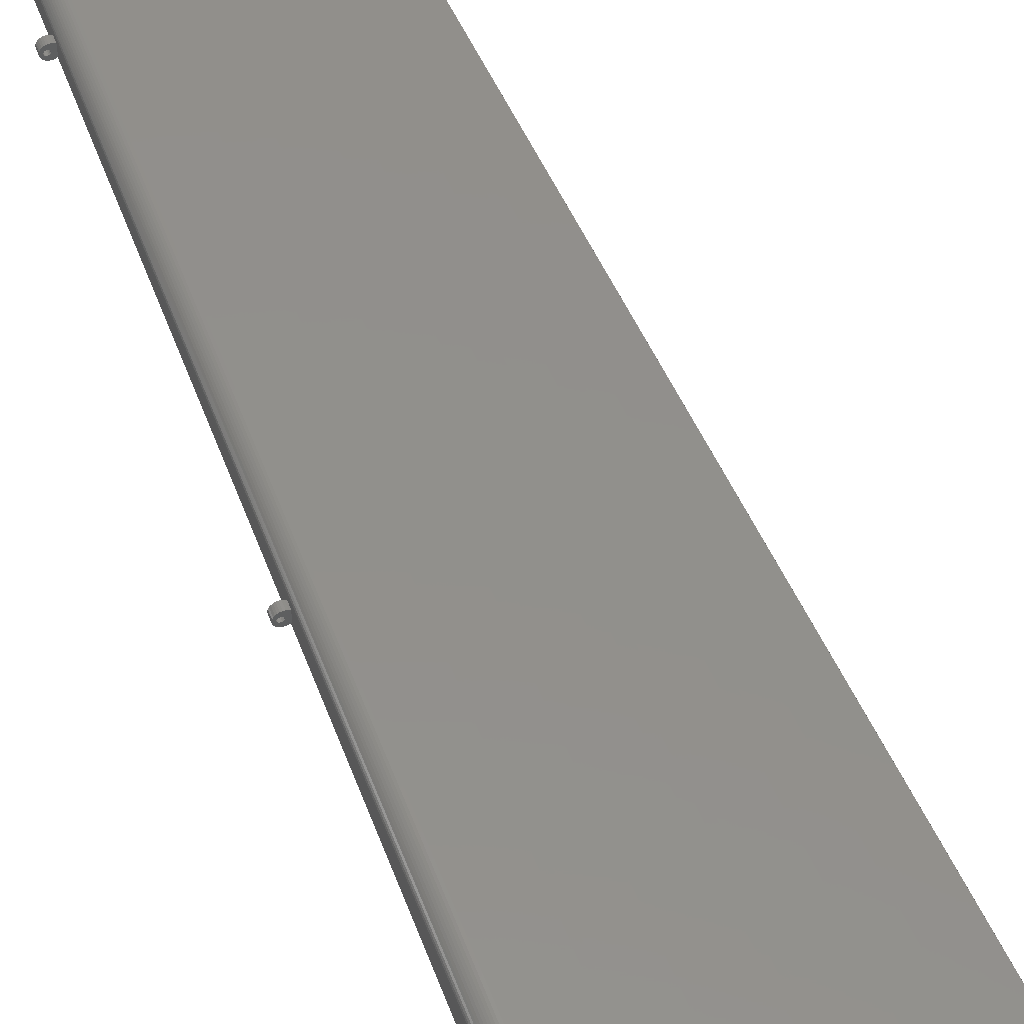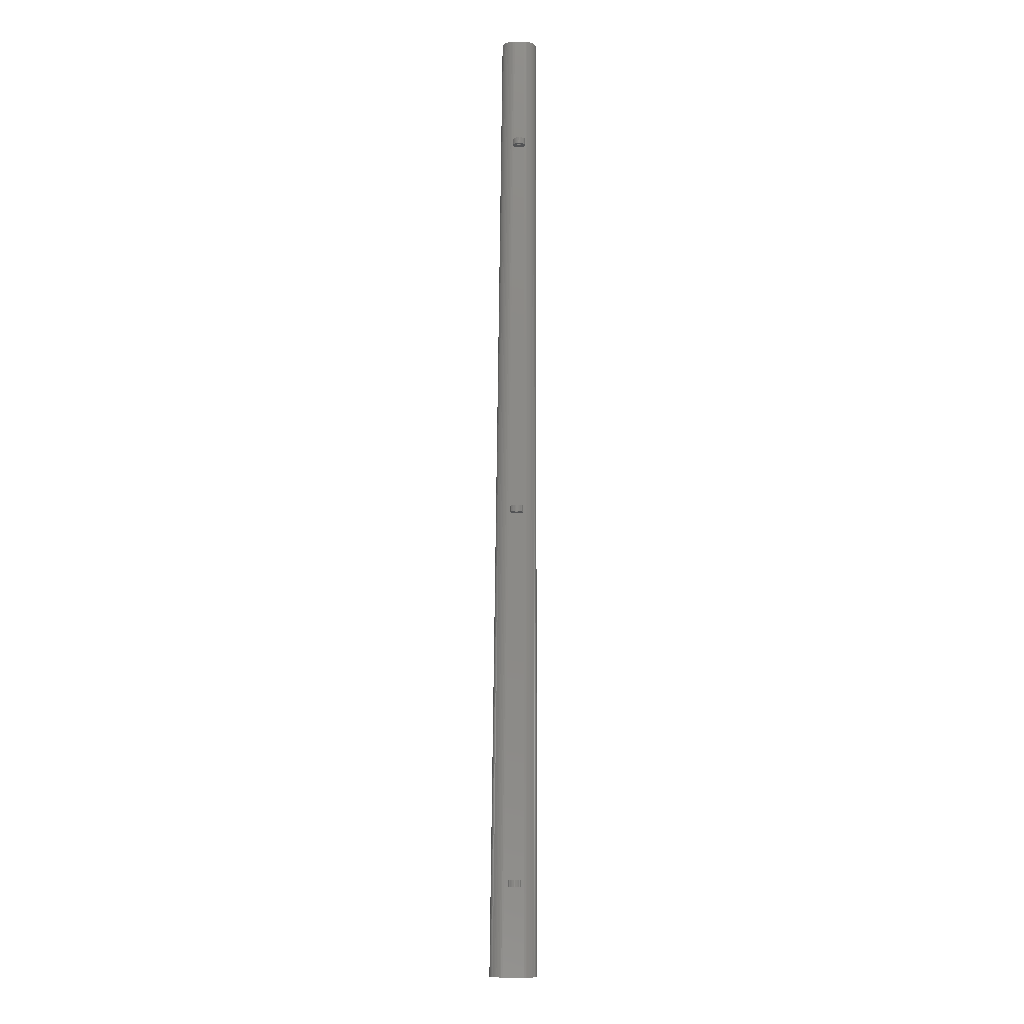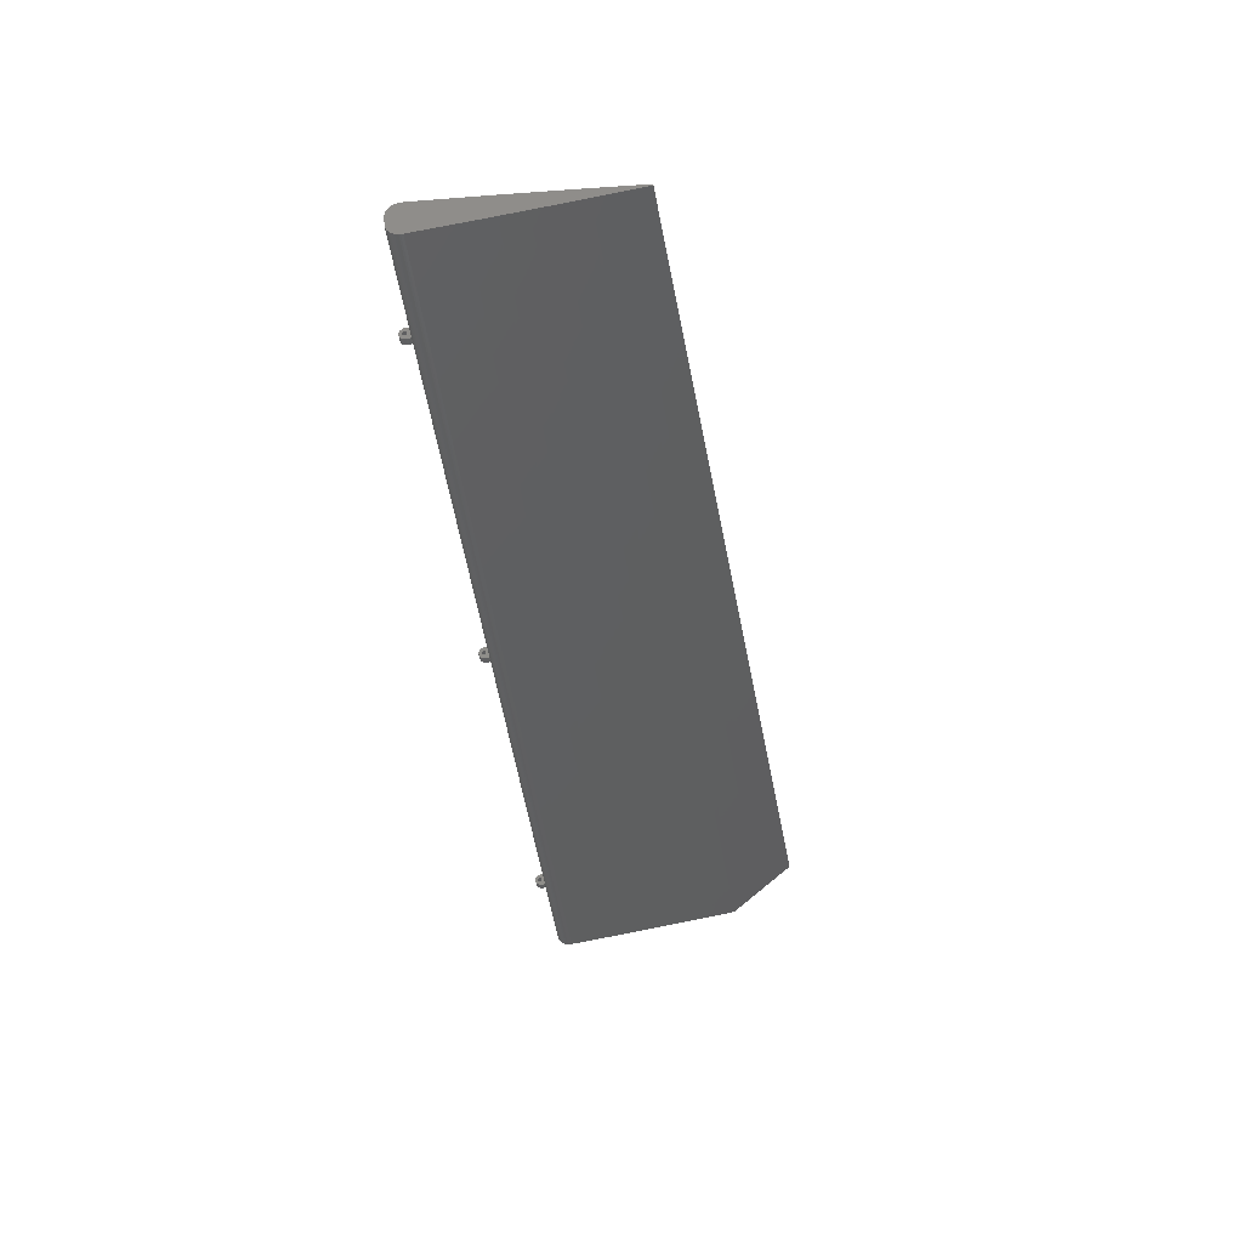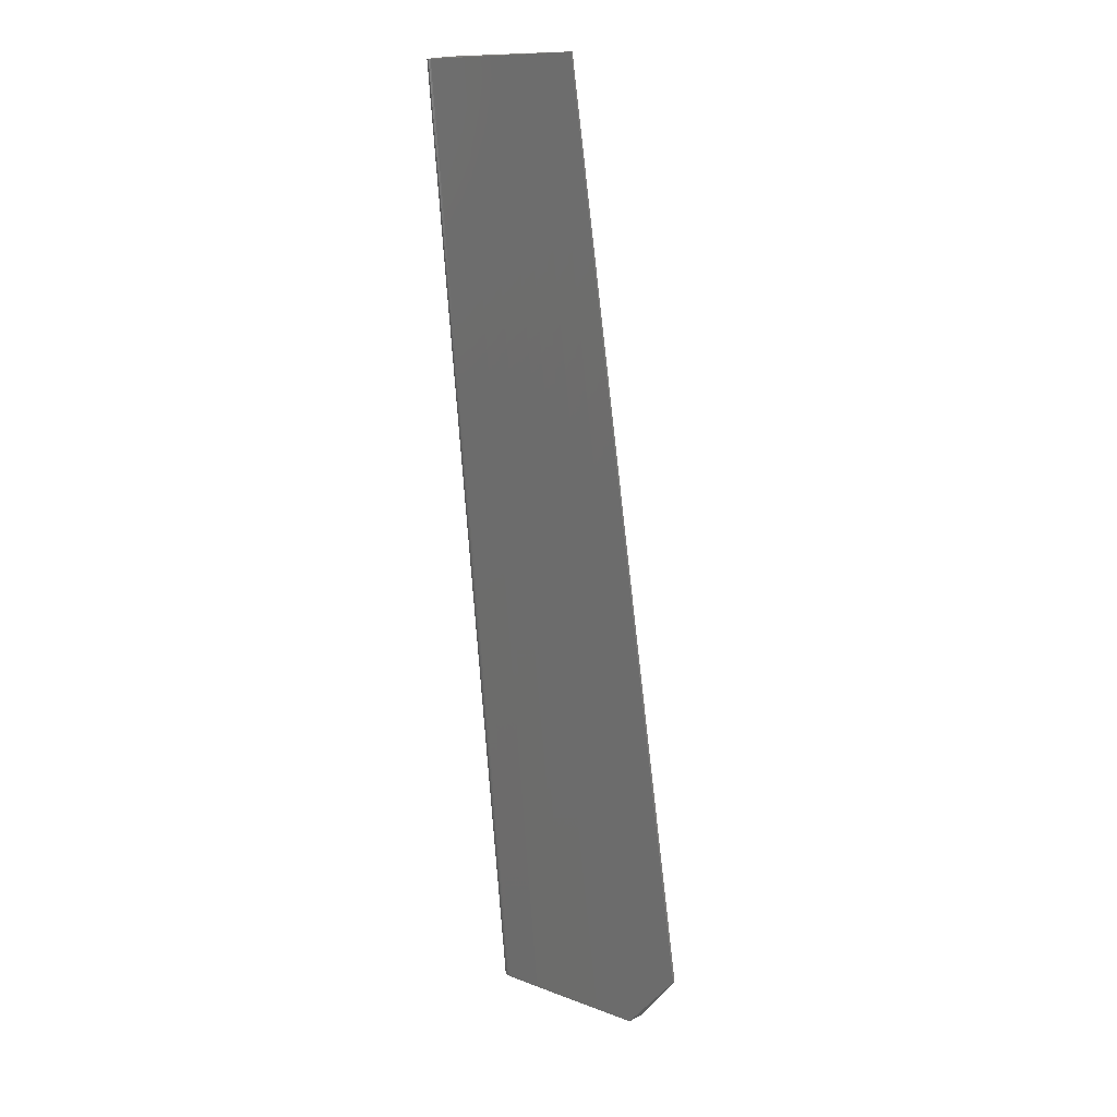
<metadata>
{"format":"stl","ext":"stl","renderer":"f3d","projection":"perspective","resolution":1024,"background":"white","views":[{"elev":53.2,"azim":165.9,"up":"+Y"},{"elev":-16.8,"azim":88.8,"up":"+Z"},{"elev":49.7,"azim":175.9,"up":"+Z"},{"elev":20.0,"azim":-131.8,"up":"+Z"}]}
</metadata>
<code>
# stl→obj: 304 verts, 616 faces
v -24.88 12.35 50.82
v -24.88 12.39 50.82
v -27.84 12.38 51.14
v -24.87 12.32 50.82
v -28.37 12.33 51.2
v -28.9 12.28 51.26
v -29.43 12.22 51.32
v -29.43 12.19 51.32
v -24.87 12.09 50.82
v -28.9 12.13 51.26
v -28.37 12.08 51.2
v -24.88 12.05 50.82
v -26.25 11.88 50.97
v -25.2 11.79 50.86
v -25.15 11.79 50.85
v -25.11 11.8 50.85
v -25.08 11.81 50.84
v -25.04 11.82 50.84
v -25.01 11.84 50.84
v -24.98 11.86 50.83
v -24.95 11.89 50.83
v -24.93 11.91 50.83
v -26.78 11.93 51.03
v -25.2 12.62 50.85
v -26.25 12.53 50.97
v -24.95 12.52 50.83
v -24.98 12.55 50.83
v -25.01 12.57 50.83
v -25.04 12.59 50.84
v -25.08 12.6 50.84
v -25.11 12.61 50.84
v -25.15 12.62 50.85
v -27.31 11.98 51.09
v -24.91 11.95 50.83
v -24.89 11.98 50.82
v -27.84 12.03 51.15
v -24.88 12.02 50.82
v -27.31 12.43 51.09
v -24.89 12.43 50.82
v -26.78 12.48 51.03
v -24.91 12.46 50.82
v -24.93 12.49 50.83
v -28.62 11.64 28.6
v -29.59 11.73 28.7
v -27.37 11.69 28.46
v -27.4 11.66 28.46
v -27.42 11.63 28.47
v -27.45 11.61 28.47
v -27.49 11.59 28.47
v -27.52 11.58 28.48
v -27.56 11.57 28.48
v -27.59 11.56 28.49
v -27.64 11.56 28.49
v -27.64 12.64 28.49
v -27.6 12.64 28.48
v -27.56 12.64 28.48
v -27.52 12.63 28.47
v -27.49 12.61 28.47
v -27.46 12.6 28.47
v -27.43 12.57 28.46
v -27.4 12.55 28.46
v -28.62 12.56 28.59
v -27.35 11.72 28.46
v -30.62 11.82 28.82
v -27.34 11.75 28.46
v -27.32 11.82 28.46
v -27.33 11.79 28.46
v -31.64 12.28 28.93
v -27.32 11.86 28.45
v -31.64 11.92 28.93
v -27.32 12.34 28.45
v -30.62 12.38 28.81
v -27.32 12.38 28.45
v -29.59 12.48 28.7
v -27.33 12.42 28.45
v -27.35 12.49 28.46
v -27.34 12.45 28.45
v -27.37 12.52 28.46
v -32.93 12.09 30.53
v -32.93 12.13 30.53
v -32.2 12.22 29.62
v -32.2 11.99 29.62
v -25.16 12.32 48.25
v -25.17 12.32 48.1
v -26.15 12.28 39.19
v -26.16 12.27 39.04
v -27.08 12.24 30.59
v -27.1 12.24 30.44
v -27.1 12.11 30.44
v -27.1 11.99 30.44
v -27.08 11.99 30.59
v -26.16 12.03 39.04
v -26.15 12.03 39.19
v -25.17 12.07 48.1
v -25.16 12.07 48.25
v -25.16 12.19 48.25
v -26.15 12.15 39.19
v -25.17 12.19 48.1
v -27.08 12.11 30.59
v -26.16 12.15 39.04
v -26.97 12.16 30.43
v -26.97 12.16 30.58
v -26.99 12.16 30.43
v -26.99 12.15 30.58
v -27.01 12.15 30.43
v -27 12.13 30.58
v -27.02 12.13 30.43
v -27.01 12.11 30.58
v -27.02 12.11 30.43
v -26.96 12.16 30.58
v -26.95 12.16 30.43
v -26.94 12.16 30.57
v -26.94 12.15 30.42
v -26.92 12.15 30.57
v -26.93 12.13 30.42
v -26.91 12.13 30.57
v -26.92 12.11 30.42
v -26.91 12.11 30.57
v -26.97 12.06 30.43
v -26.94 12.07 30.58
v -26.95 12.06 30.43
v -26.92 12.08 30.57
v -26.94 12.08 30.42
v -26.91 12.09 30.57
v -26.93 12.09 30.42
v -26.96 12.06 30.58
v -26.99 12.06 30.43
v -26.97 12.07 30.58
v -27.01 12.08 30.43
v -26.99 12.08 30.58
v -27.02 12.09 30.43
v -27 12.09 30.58
v -26.03 12.2 39.03
v -26.03 12.2 39.18
v -26.05 12.2 39.03
v -26.05 12.19 39.18
v -26.07 12.19 39.03
v -26.06 12.17 39.18
v -26.08 12.17 39.03
v -26.07 12.15 39.18
v -26.08 12.15 39.03
v -26.02 12.2 39.18
v -26.01 12.2 39.02
v -26 12.2 39.17
v -26 12.19 39.02
v -25.98 12.19 39.17
v -25.99 12.17 39.02
v -25.97 12.17 39.17
v -25.98 12.15 39.02
v -25.97 12.15 39.17
v -26.03 12.1 39.03
v -26 12.1 39.17
v -26.01 12.1 39.02
v -25.98 12.12 39.17
v -26 12.11 39.02
v -25.97 12.13 39.17
v -25.99 12.13 39.02
v -26.02 12.1 39.18
v -26.05 12.1 39.03
v -26.03 12.1 39.18
v -26.07 12.11 39.03
v -26.05 12.12 39.18
v -26.08 12.13 39.03
v -26.06 12.13 39.18
v -25.04 12.24 48.08
v -25.05 12.24 48.23
v -25.06 12.24 48.08
v -25.06 12.23 48.24
v -25.08 12.23 48.09
v -25.07 12.21 48.24
v -25.09 12.21 48.09
v -25.08 12.19 48.24
v -25.09 12.19 48.09
v -25.03 12.24 48.23
v -25.02 12.24 48.08
v -25.01 12.24 48.23
v -25.01 12.23 48.08
v -24.99 12.23 48.23
v -25 12.21 48.08
v -24.98 12.21 48.23
v -24.99 12.19 48.08
v -24.98 12.19 48.23
v -25.04 12.14 48.08
v -25.01 12.15 48.23
v -25.02 12.15 48.08
v -24.99 12.16 48.23
v -25.01 12.16 48.08
v -24.98 12.17 48.23
v -25 12.17 48.08
v -25.03 12.14 48.23
v -25.06 12.15 48.08
v -25.05 12.15 48.23
v -25.08 12.16 48.09
v -25.06 12.16 48.24
v -25.09 12.17 48.09
v -25.07 12.17 48.24
v -26.99 12.26 30.58
v -27.02 12.26 30.58
v -27.05 12.25 30.59
v -26.86 12.17 30.57
v -26.87 12.2 30.57
v -26.89 12.22 30.57
v -26.92 12.24 30.57
v -26.95 12.26 30.58
v -26.86 12.06 30.57
v -26.85 12.1 30.57
v -26.95 11.97 30.58
v -26.87 12.03 30.57
v -26.99 11.96 30.58
v -27.05 11.98 30.59
v -27.02 11.97 30.58
v -26.85 12.13 30.57
v -26.89 12.01 30.57
v -26.92 11.99 30.57
v -26.13 12.29 39.04
v -26.1 12.3 39.03
v -26.06 12.3 39.03
v -26.03 12.3 39.03
v -26 12.28 39.02
v -25.97 12.26 39.02
v -25.95 12.23 39.02
v -25.93 12.2 39.02
v -25.93 12.1 39.02
v -25.95 12.07 39.02
v -26.03 12.01 39.03
v -25.93 12.14 39.02
v -26.06 12 39.03
v -26.13 12.01 39.04
v -26.1 12 39.03
v -25.93 12.17 39.01
v -25.97 12.04 39.02
v -26 12.02 39.02
v -25.06 12.34 48.23
v -25.09 12.34 48.24
v -25.13 12.33 48.24
v -24.93 12.25 48.22
v -24.94 12.28 48.22
v -24.97 12.3 48.22
v -24.99 12.32 48.23
v -25.02 12.34 48.23
v -24.93 12.14 48.22
v -24.92 12.18 48.22
v -25.02 12.05 48.23
v -24.94 12.11 48.22
v -25.06 12.05 48.24
v -25.13 12.06 48.24
v -25.09 12.05 48.24
v -24.92 12.21 48.22
v -24.97 12.09 48.23
v -24.99 12.07 48.23
v -27.07 12.25 30.44
v -27.04 12.26 30.43
v -27 12.26 30.43
v -26.97 12.26 30.43
v -26.94 12.24 30.42
v -26.91 12.22 30.42
v -26.89 12.2 30.42
v -26.87 12.16 30.42
v -26.87 12.06 30.42
v -26.89 12.03 30.42
v -26.97 11.97 30.43
v -26.87 12.1 30.42
v -27 11.96 30.43
v -27.07 11.98 30.44
v -27.04 11.97 30.44
v -26.87 12.13 30.42
v -26.91 12.01 30.42
v -26.94 11.98 30.42
v -25.14 12.33 48.09
v -25.11 12.34 48.09
v -25.07 12.34 48.09
v -25.04 12.34 48.08
v -25.01 12.32 48.08
v -24.98 12.3 48.08
v -24.96 12.28 48.07
v -24.94 12.24 48.07
v -24.94 12.14 48.07
v -24.96 12.11 48.07
v -25.04 12.05 48.08
v -24.94 12.18 48.07
v -25.07 12.04 48.09
v -25.14 12.06 48.09
v -25.11 12.05 48.09
v -24.94 12.21 48.07
v -24.98 12.09 48.08
v -25.01 12.06 48.08
v -26.05 12.3 39.18
v -26.08 12.3 39.18
v -26.12 12.29 39.19
v -25.92 12.2 39.16
v -25.93 12.24 39.17
v -25.96 12.26 39.17
v -25.98 12.28 39.17
v -26.01 12.3 39.17
v -25.92 12.1 39.17
v -25.91 12.14 39.16
v -26.01 12.01 39.18
v -25.93 12.07 39.17
v -26.05 12 39.18
v -26.12 12.01 39.19
v -26.08 12.01 39.18
v -25.91 12.17 39.16
v -25.96 12.05 39.17
v -25.98 12.02 39.17
f 1 2 3
f 4 1 3
f 4 3 5
f 4 5 6
f 4 6 7
f 4 7 8
f 4 8 9
f 9 8 10
f 9 10 11
f 9 11 12
f 13 14 15
f 13 15 16
f 13 16 17
f 13 17 18
f 13 18 19
f 13 19 20
f 13 20 21
f 13 21 22
f 13 22 23
f 24 25 26
f 24 26 27
f 24 27 28
f 24 28 29
f 24 29 30
f 24 30 31
f 24 31 32
f 23 22 33
f 33 22 34
f 33 34 35
f 33 35 36
f 36 35 37
f 36 37 11
f 11 37 12
f 3 2 38
f 38 2 39
f 38 39 40
f 40 39 41
f 40 41 42
f 42 26 40
f 40 26 25
f 43 44 45
f 43 45 46
f 43 46 47
f 43 47 48
f 43 48 49
f 43 49 50
f 43 50 51
f 43 51 52
f 43 52 53
f 54 55 56
f 54 56 57
f 54 57 58
f 54 58 59
f 54 59 60
f 54 60 61
f 54 61 62
f 45 44 63
f 63 44 64
f 63 64 65
f 65 64 66
f 65 66 67
f 68 69 70
f 70 69 66
f 70 66 64
f 69 68 71
f 71 68 72
f 71 72 73
f 73 72 74
f 73 74 75
f 75 74 76
f 75 76 77
f 61 78 62
f 62 78 76
f 62 76 74
f 79 8 80
f 80 8 7
f 80 81 68
f 82 79 70
f 70 79 80
f 70 80 68
f 24 54 25
f 25 54 62
f 25 62 40
f 40 62 74
f 40 74 38
f 38 74 72
f 38 72 3
f 80 7 81
f 81 7 6
f 81 6 68
f 68 6 5
f 68 5 72
f 72 5 3
f 4 71 1
f 1 71 73
f 1 73 2
f 2 73 75
f 2 75 39
f 39 75 77
f 39 77 41
f 41 77 76
f 41 76 42
f 42 76 78
f 42 78 26
f 26 78 61
f 26 61 27
f 27 61 60
f 27 60 28
f 28 60 59
f 28 59 29
f 29 59 58
f 29 58 30
f 30 58 57
f 30 57 31
f 31 57 56
f 31 56 32
f 32 56 55
f 32 55 24
f 24 55 54
f 14 43 53
f 8 79 10
f 10 79 82
f 10 82 11
f 11 82 70
f 11 70 36
f 36 70 64
f 36 64 33
f 33 64 23
f 23 64 44
f 23 44 13
f 13 44 43
f 13 43 14
f 71 4 83
f 71 83 84
f 71 84 85
f 71 85 86
f 71 86 87
f 71 87 88
f 71 88 89
f 71 89 90
f 71 90 69
f 69 90 91
f 69 91 92
f 69 92 93
f 69 93 94
f 69 94 95
f 69 95 9
f 83 4 96
f 96 4 9
f 96 9 95
f 93 97 94
f 94 97 98
f 97 85 98
f 98 85 84
f 91 99 92
f 92 99 100
f 99 87 100
f 100 87 86
f 14 53 15
f 15 53 52
f 15 52 16
f 16 52 51
f 16 51 17
f 17 51 50
f 17 50 18
f 18 50 49
f 18 49 19
f 19 49 48
f 19 48 20
f 20 48 47
f 20 47 21
f 21 47 46
f 21 46 22
f 22 46 45
f 22 45 34
f 34 45 63
f 34 63 35
f 35 63 65
f 35 65 37
f 37 65 67
f 37 67 12
f 12 67 66
f 12 66 9
f 9 66 69
f 101 102 103
f 103 102 104
f 103 104 105
f 105 104 106
f 105 106 107
f 107 106 108
f 107 108 109
f 102 101 110
f 110 101 111
f 110 111 112
f 112 111 113
f 112 113 114
f 114 113 115
f 114 115 116
f 116 115 117
f 116 117 118
f 119 120 121
f 121 120 122
f 121 122 123
f 123 122 124
f 123 124 125
f 125 124 118
f 125 118 117
f 120 119 126
f 126 119 127
f 126 127 128
f 128 127 129
f 128 129 130
f 130 129 131
f 130 131 132
f 132 131 109
f 132 109 108
f 133 134 135
f 135 134 136
f 135 136 137
f 137 136 138
f 137 138 139
f 139 138 140
f 139 140 141
f 134 133 142
f 142 133 143
f 142 143 144
f 144 143 145
f 144 145 146
f 146 145 147
f 146 147 148
f 148 147 149
f 148 149 150
f 151 152 153
f 153 152 154
f 153 154 155
f 155 154 156
f 155 156 157
f 157 156 150
f 157 150 149
f 152 151 158
f 158 151 159
f 158 159 160
f 160 159 161
f 160 161 162
f 162 161 163
f 162 163 164
f 164 163 141
f 164 141 140
f 165 166 167
f 167 166 168
f 167 168 169
f 169 168 170
f 169 170 171
f 171 170 172
f 171 172 173
f 166 165 174
f 174 165 175
f 174 175 176
f 176 175 177
f 176 177 178
f 178 177 179
f 178 179 180
f 180 179 181
f 180 181 182
f 183 184 185
f 185 184 186
f 185 186 187
f 187 186 188
f 187 188 189
f 189 188 182
f 189 182 181
f 184 183 190
f 190 183 191
f 190 191 192
f 192 191 193
f 192 193 194
f 194 193 195
f 194 195 196
f 196 195 173
f 196 173 172
f 197 198 199
f 99 102 87
f 104 102 99
f 106 104 99
f 91 126 128
f 91 128 130
f 91 130 132
f 91 132 108
f 91 108 106
f 91 106 99
f 110 112 200
f 110 200 201
f 110 201 202
f 110 202 203
f 110 203 204
f 110 204 197
f 110 197 199
f 110 199 87
f 110 87 102
f 205 206 124
f 205 124 122
f 205 122 120
f 205 120 126
f 205 126 207
f 205 207 208
f 126 91 207
f 207 91 209
f 91 210 209
f 209 210 211
f 116 212 114
f 114 212 200
f 114 200 112
f 124 206 118
f 118 206 212
f 118 212 116
f 213 208 214
f 214 208 207
f 215 216 217
f 86 135 100
f 100 135 137
f 100 137 139
f 92 100 139
f 92 139 141
f 92 141 163
f 92 163 161
f 92 161 159
f 92 159 151
f 133 135 86
f 133 86 215
f 133 215 217
f 133 217 218
f 133 218 219
f 133 219 220
f 133 220 221
f 133 221 222
f 133 222 143
f 223 224 225
f 223 225 151
f 223 151 153
f 223 153 155
f 223 155 157
f 223 157 226
f 151 225 92
f 92 225 227
f 92 227 228
f 228 227 229
f 143 222 145
f 145 222 230
f 145 230 147
f 147 230 149
f 149 230 226
f 149 226 157
f 231 232 224
f 224 232 225
f 233 234 235
f 96 166 83
f 168 166 96
f 170 168 96
f 95 190 192
f 95 192 194
f 95 194 196
f 95 196 172
f 95 172 170
f 95 170 96
f 174 176 236
f 174 236 237
f 174 237 238
f 174 238 239
f 174 239 240
f 174 240 233
f 174 233 235
f 174 235 83
f 174 83 166
f 241 242 188
f 241 188 186
f 241 186 184
f 241 184 190
f 241 190 243
f 241 243 244
f 190 95 243
f 243 95 245
f 95 246 245
f 245 246 247
f 180 248 178
f 178 248 236
f 178 236 176
f 188 242 182
f 182 242 248
f 182 248 180
f 249 244 250
f 250 244 243
f 251 252 253
f 88 103 89
f 89 103 105
f 89 105 107
f 90 89 107
f 90 107 109
f 90 109 131
f 90 131 129
f 90 129 127
f 90 127 119
f 101 103 88
f 101 88 251
f 101 251 253
f 101 253 254
f 101 254 255
f 101 255 256
f 101 256 257
f 101 257 258
f 101 258 111
f 259 260 261
f 259 261 119
f 259 119 121
f 259 121 123
f 259 123 125
f 259 125 262
f 119 261 90
f 90 261 263
f 90 263 264
f 264 263 265
f 111 258 113
f 113 258 266
f 113 266 115
f 115 266 117
f 117 266 262
f 117 262 125
f 267 268 260
f 260 268 261
f 269 270 271
f 84 167 98
f 98 167 169
f 98 169 171
f 94 98 171
f 94 171 173
f 94 173 195
f 94 195 193
f 94 193 191
f 94 191 183
f 165 167 84
f 165 84 269
f 165 269 271
f 165 271 272
f 165 272 273
f 165 273 274
f 165 274 275
f 165 275 276
f 165 276 175
f 277 278 279
f 277 279 183
f 277 183 185
f 277 185 187
f 277 187 189
f 277 189 280
f 183 279 94
f 94 279 281
f 94 281 282
f 282 281 283
f 175 276 177
f 177 276 284
f 177 284 179
f 179 284 181
f 181 284 280
f 181 280 189
f 285 286 278
f 278 286 279
f 287 288 289
f 97 134 85
f 136 134 97
f 138 136 97
f 93 158 160
f 93 160 162
f 93 162 164
f 93 164 140
f 93 140 138
f 93 138 97
f 142 144 290
f 142 290 291
f 142 291 292
f 142 292 293
f 142 293 294
f 142 294 287
f 142 287 289
f 142 289 85
f 142 85 134
f 295 296 156
f 295 156 154
f 295 154 152
f 295 152 158
f 295 158 297
f 295 297 298
f 158 93 297
f 297 93 299
f 93 300 299
f 299 300 301
f 148 302 146
f 146 302 290
f 146 290 144
f 156 296 150
f 150 296 302
f 150 302 148
f 303 298 304
f 304 298 297
f 88 87 251
f 251 87 199
f 251 199 252
f 252 199 198
f 252 198 253
f 253 198 197
f 253 197 254
f 254 197 204
f 254 204 255
f 255 204 203
f 255 203 256
f 256 203 202
f 256 202 257
f 257 202 201
f 257 201 258
f 258 201 200
f 258 200 266
f 266 200 212
f 266 212 262
f 262 212 206
f 262 206 259
f 259 206 205
f 259 205 260
f 260 205 208
f 260 208 267
f 267 208 213
f 267 213 268
f 268 213 214
f 268 214 261
f 261 214 207
f 261 207 263
f 263 207 209
f 263 209 265
f 265 209 211
f 265 211 264
f 264 211 210
f 264 210 90
f 90 210 91
f 84 83 269
f 269 83 235
f 269 235 270
f 270 235 234
f 270 234 271
f 271 234 233
f 271 233 272
f 272 233 240
f 272 240 273
f 273 240 239
f 273 239 274
f 274 239 238
f 274 238 275
f 275 238 237
f 275 237 276
f 276 237 236
f 276 236 284
f 284 236 248
f 284 248 280
f 280 248 242
f 280 242 277
f 277 242 241
f 277 241 278
f 278 241 244
f 278 244 285
f 285 244 249
f 285 249 286
f 286 249 250
f 286 250 279
f 279 250 243
f 279 243 281
f 281 243 245
f 281 245 283
f 283 245 247
f 283 247 282
f 282 247 246
f 282 246 94
f 94 246 95
f 86 85 215
f 215 85 289
f 215 289 216
f 216 289 288
f 216 288 217
f 217 288 287
f 217 287 218
f 218 287 294
f 218 294 219
f 219 294 293
f 219 293 220
f 220 293 292
f 220 292 221
f 221 292 291
f 221 291 222
f 222 291 290
f 222 290 230
f 230 290 302
f 230 302 226
f 226 302 296
f 226 296 223
f 223 296 295
f 223 295 224
f 224 295 298
f 224 298 231
f 231 298 303
f 231 303 232
f 232 303 304
f 232 304 225
f 225 304 297
f 225 297 227
f 227 297 299
f 227 299 229
f 229 299 301
f 229 301 228
f 228 301 300
f 228 300 92
f 92 300 93

</code>
